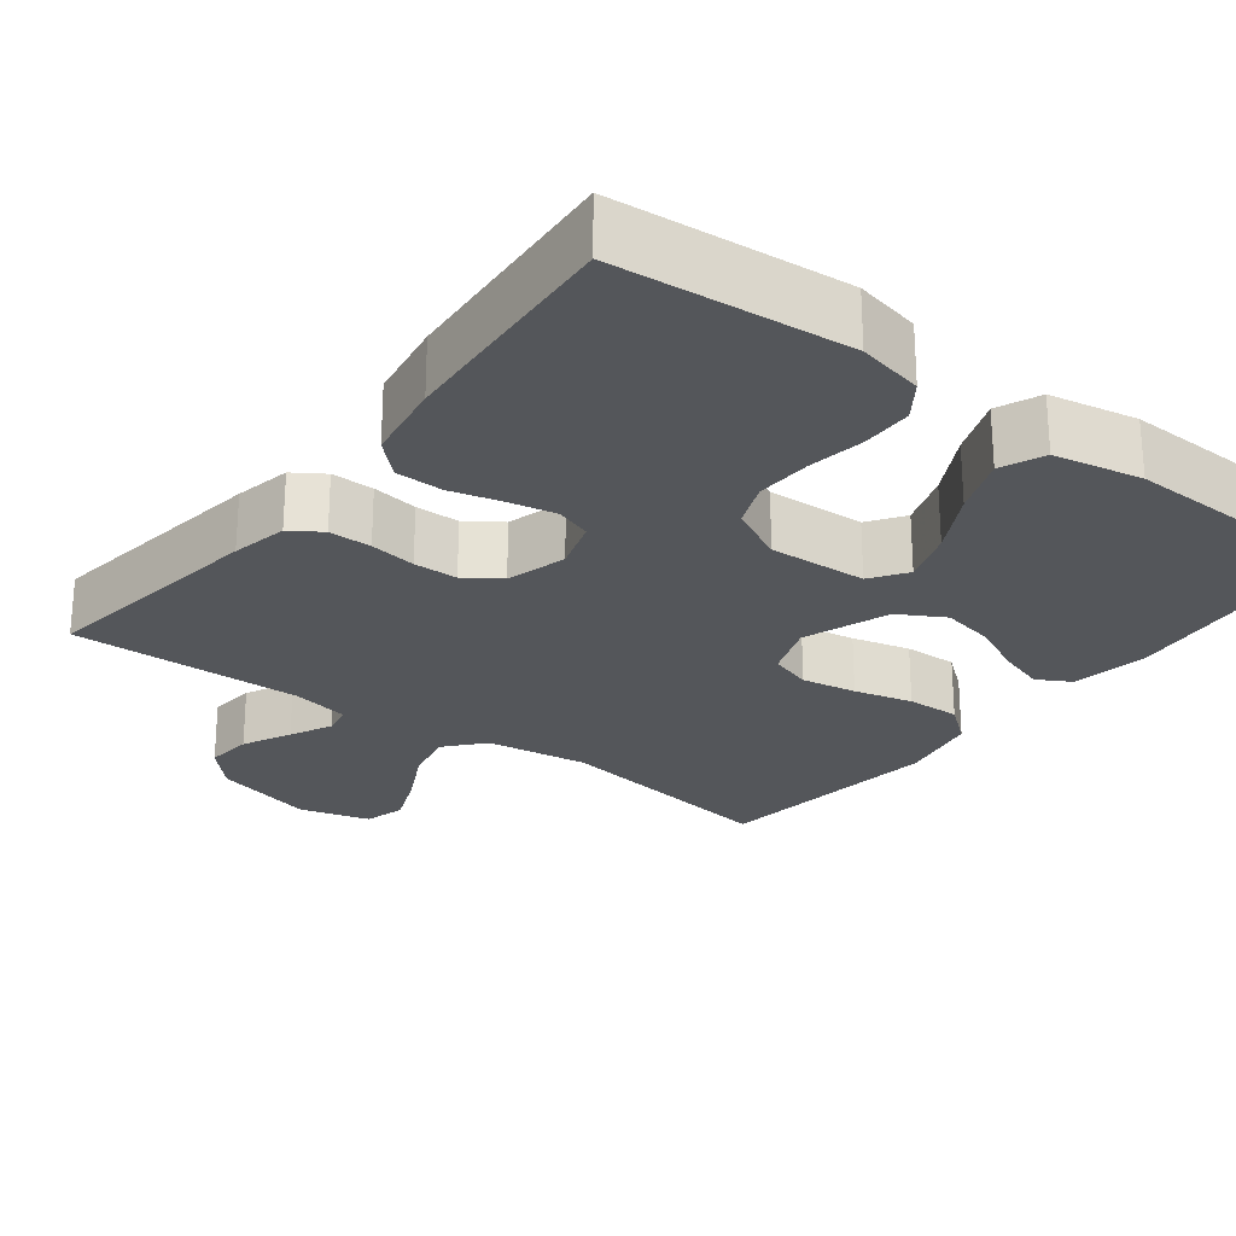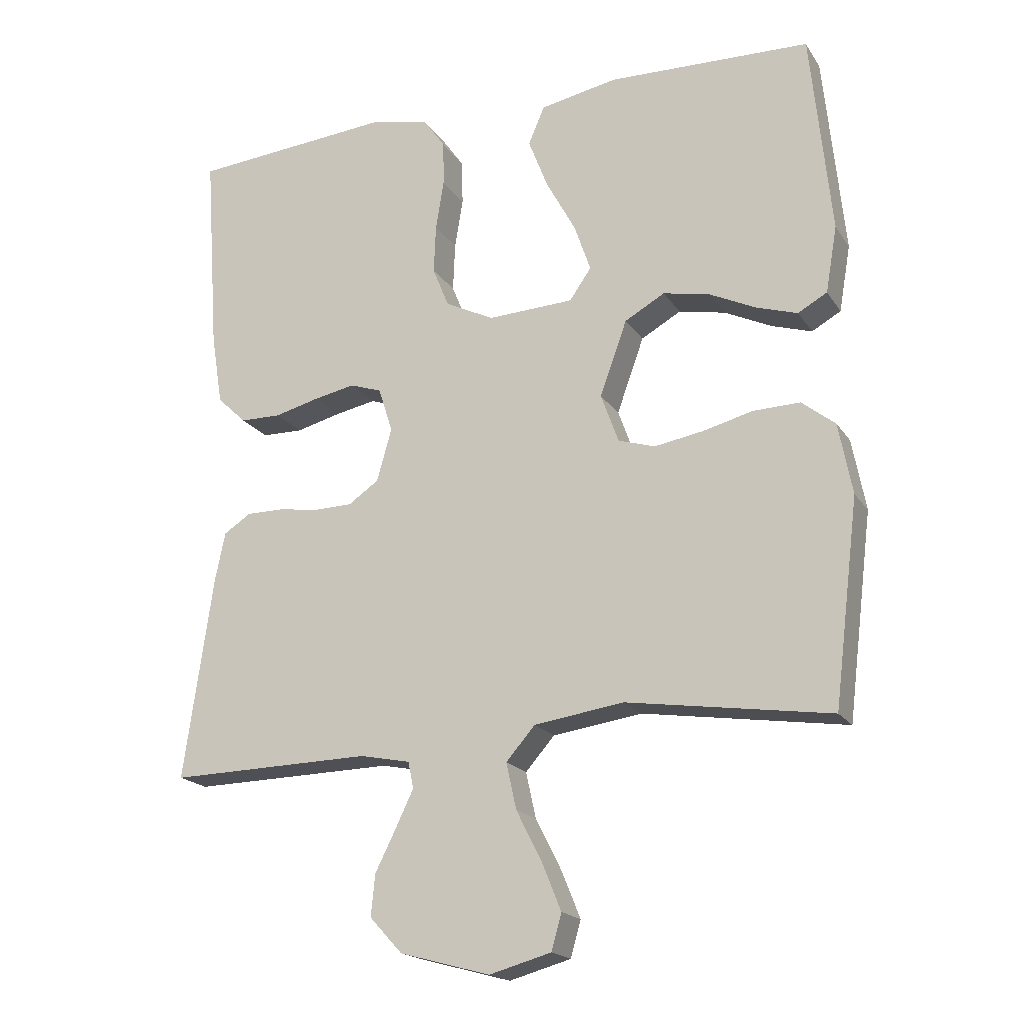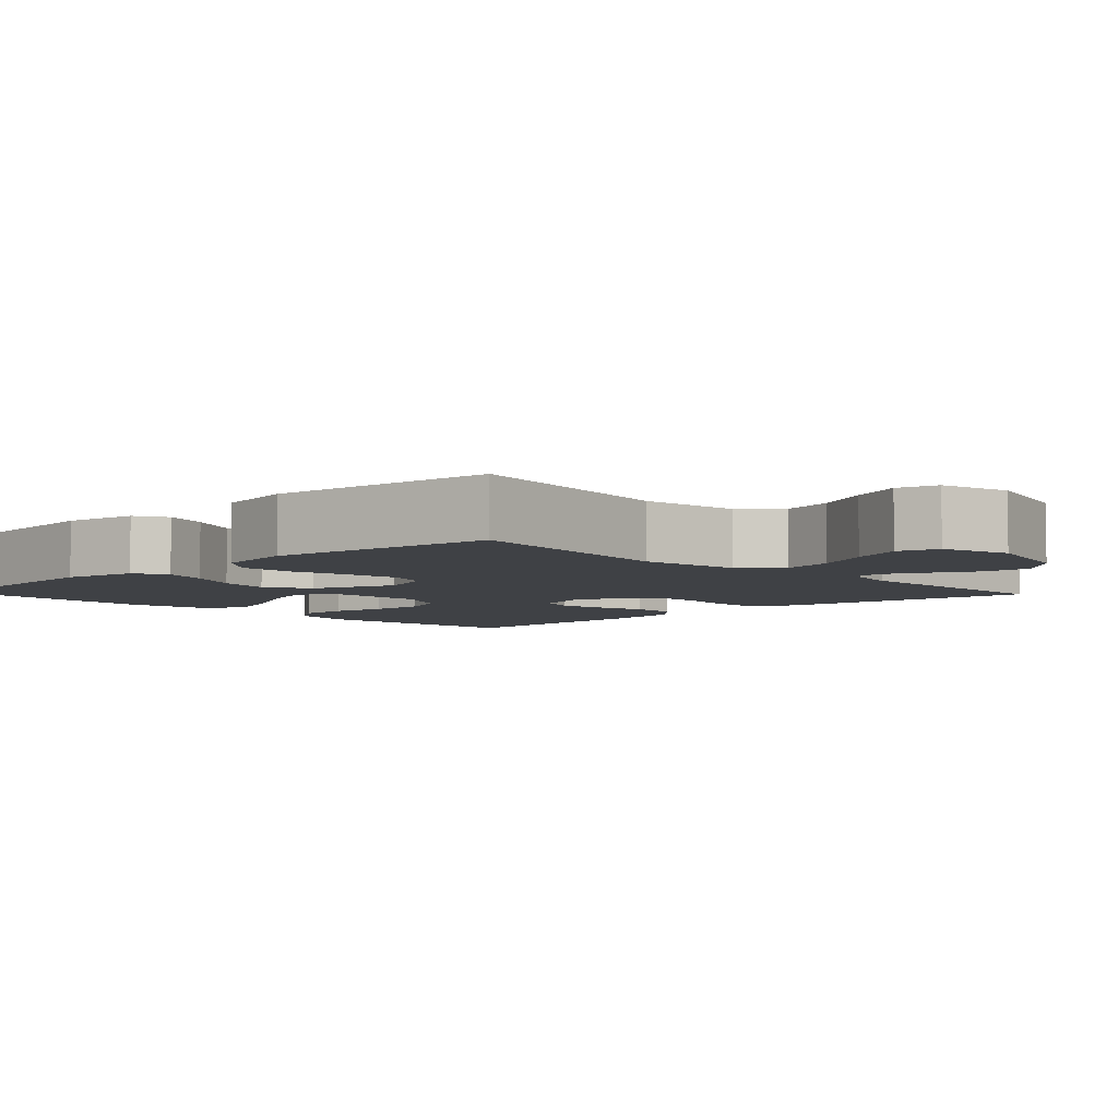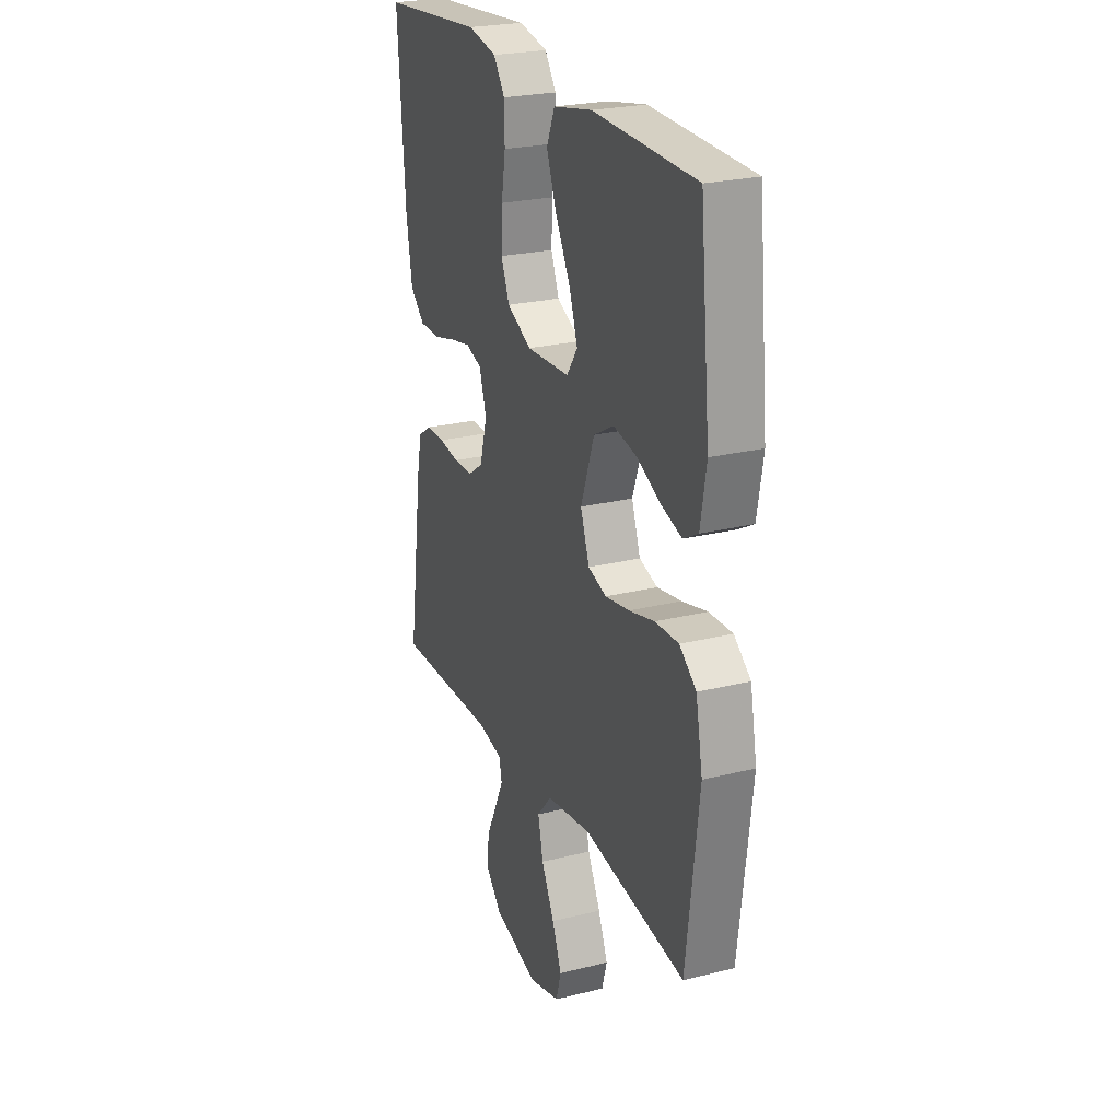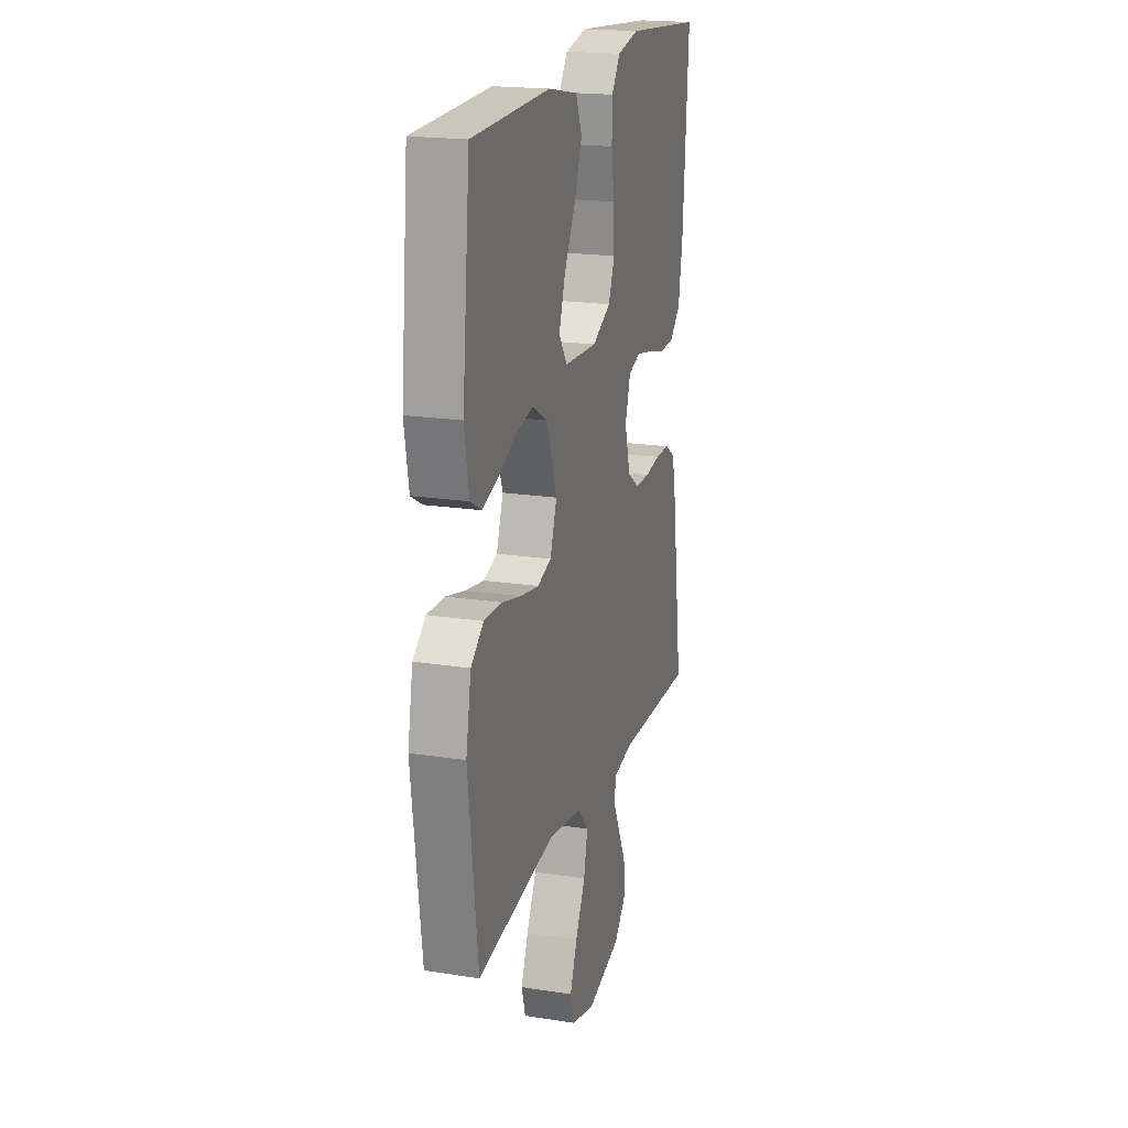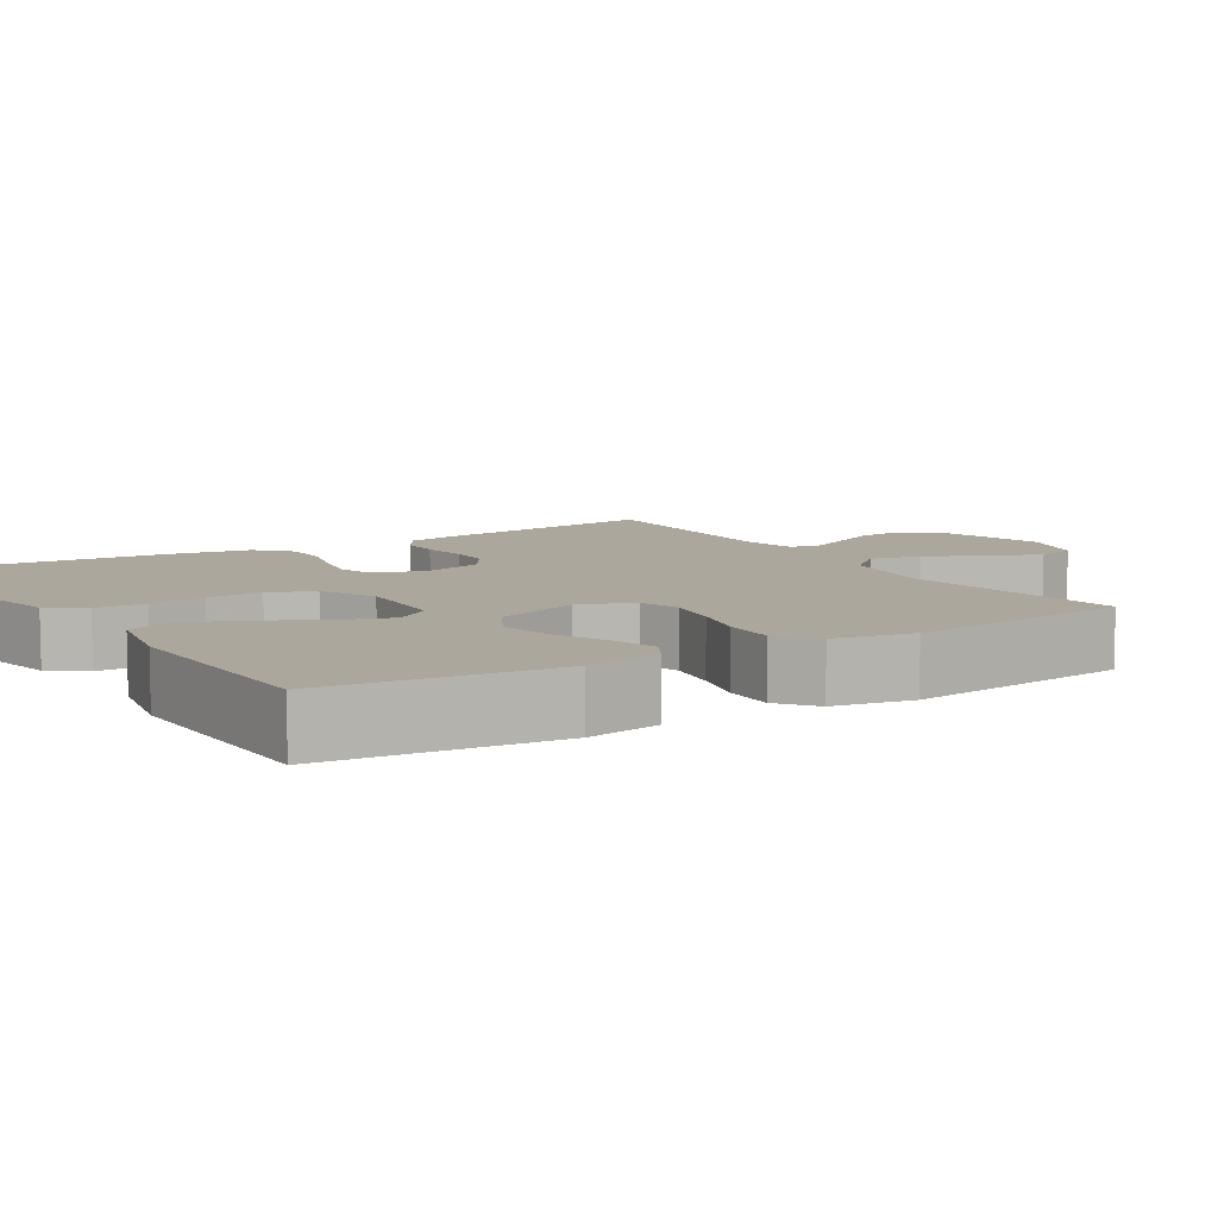
<metadata>
{"format":"obj","ext":"obj","renderer":"f3d","projection":"perspective","resolution":1024,"background":"white","views":[{"elev":-25.2,"azim":-37.3,"up":"+Y"},{"elev":-18.9,"azim":23.4,"up":"+Z"},{"elev":-5.3,"azim":133.5,"up":"+Y"},{"elev":24.4,"azim":67.7,"up":"+Z"},{"elev":19.6,"azim":106.2,"up":"+Z"},{"elev":8.3,"azim":58.2,"up":"+Y"}]}
</metadata>
<code>
v 0.5 0.07 -0.5
v 0.2 0.07 -0.455
v 0.068 0.07 -0.474
v 0.025 0.07 -0.523
v 0.04 0.07 -0.591
v 0.078 0.07 -0.666
v 0.106 0.07 -0.735
v 0.091 0.07 -0.788
v 0 0.07 -0.813
v -0.133 0.07 -0.777
v -0.181 0.07 -0.725
v -0.175 0.07 -0.664
v -0.144 0.07 -0.602
v -0.118 0.07 -0.548
v -0.126 0.07 -0.509
v -0.2 0.07 -0.494
v -0.5 0.07 -0.5
v -0.457 0.07 -0.2
v -0.442 0.07 -0.127
v -0.402 0.07 -0.101
v -0.347 0.07 -0.101
v -0.287 0.07 -0.11
v -0.23 0.07 -0.109
v -0.185 0.07 -0.078
v -0.163 0.07 0
v -0.184 0.07 0.066
v -0.231 0.07 0.082
v -0.292 0.07 0.07
v -0.358 0.07 0.053
v -0.419 0.07 0.054
v -0.462 0.07 0.095
v -0.479 0.07 0.2
v -0.5 0.07 0.5
v -0.2 0.07 0.525
v -0.115 0.07 0.507
v -0.082 0.07 0.46
v -0.081 0.07 0.394
v -0.093 0.07 0.32
v -0.096 0.07 0.248
v -0.072 0.07 0.189
v 0 0.07 0.153
v 0.127 0.07 0.159
v 0.159 0.07 0.205
v 0.135 0.07 0.275
v 0.091 0.07 0.356
v 0.062 0.07 0.431
v 0.086 0.07 0.487
v 0.2 0.07 0.509
v 0.5 0.07 0.5
v 0.53 0.07 0.2
v 0.513 0.07 0.102
v 0.47 0.07 0.078
v 0.41 0.07 0.097
v 0.341 0.07 0.13
v 0.272 0.07 0.144
v 0.213 0.07 0.111
v 0.173 0.07 0
v 0.199 0.07 -0.072
v 0.253 0.07 -0.089
v 0.324 0.07 -0.077
v 0.399 0.07 -0.058
v 0.468 0.07 -0.056
v 0.517 0.07 -0.095
v 0.537 0.07 -0.2
v 0.5 0 -0.5
v 0.2 0 -0.455
v 0.068 0 -0.474
v 0.025 0 -0.523
v 0.04 0 -0.591
v 0.078 0 -0.666
v 0.106 0 -0.735
v 0.091 0 -0.788
v 0 0 -0.813
v -0.133 0 -0.777
v -0.181 0 -0.725
v -0.175 0 -0.664
v -0.144 0 -0.602
v -0.118 0 -0.548
v -0.126 0 -0.509
v -0.2 0 -0.494
v -0.5 0 -0.5
v -0.457 0 -0.2
v -0.442 0 -0.127
v -0.402 0 -0.101
v -0.347 0 -0.101
v -0.287 0 -0.11
v -0.23 0 -0.109
v -0.185 0 -0.078
v -0.163 0 0
v -0.184 0 0.066
v -0.231 0 0.082
v -0.292 0 0.07
v -0.358 0 0.053
v -0.419 0 0.054
v -0.462 0 0.095
v -0.479 0 0.2
v -0.5 0 0.5
v -0.2 0 0.525
v -0.115 0 0.507
v -0.082 0 0.46
v -0.081 0 0.394
v -0.093 0 0.32
v -0.096 0 0.248
v -0.072 0 0.189
v 0 0 0.153
v 0.127 0 0.159
v 0.159 0 0.205
v 0.135 0 0.275
v 0.091 0 0.356
v 0.062 0 0.431
v 0.086 0 0.487
v 0.2 0 0.509
v 0.5 0 0.5
v 0.53 0 0.2
v 0.513 0 0.102
v 0.47 0 0.078
v 0.41 0 0.097
v 0.341 0 0.13
v 0.272 0 0.144
v 0.213 0 0.111
v 0.173 0 0
v 0.199 0 -0.072
v 0.253 0 -0.089
v 0.324 0 -0.077
v 0.399 0 -0.058
v 0.468 0 -0.056
v 0.517 0 -0.095
v 0.537 0 -0.2
f 63 64 1 2
f 60 61 62 63
f 59 60 63 2
f 58 59 2 3
f 57 58 3 4
f 51 52 53 54
f 51 54 55
f 50 51 55
f 49 50 55
f 48 49 55 56
f 44 45 46 47
f 43 44 47 48
f 35 36 37 38
f 35 38 39
f 34 35 39
f 33 34 39
f 32 33 39 40
f 28 29 30 31
f 27 28 31 32
f 26 27 32 40
f 19 20 21 22
f 19 22 23
f 16 17 18 19
f 15 16 19 23
f 10 11 12 13
f 10 13 14
f 9 10 14
f 8 9 14 15
f 5 6 7 8
f 43 48 56 57
f 42 43 57 4
f 41 42 4
f 25 26 40 41
f 24 25 41 4
f 23 24 4 5
f 5 8 15 23
f 66 65 128 127
f 127 126 125 124
f 66 127 124 123
f 67 66 123 122
f 68 67 122 121
f 118 117 116 115
f 119 118 115
f 119 115 114
f 119 114 113
f 120 119 113 112
f 111 110 109 108
f 112 111 108 107
f 102 101 100 99
f 103 102 99
f 103 99 98
f 103 98 97
f 104 103 97 96
f 95 94 93 92
f 96 95 92 91
f 104 96 91 90
f 86 85 84 83
f 87 86 83
f 83 82 81 80
f 87 83 80 79
f 77 76 75 74
f 78 77 74
f 78 74 73
f 79 78 73 72
f 72 71 70 69
f 121 120 112 107
f 68 121 107 106
f 68 106 105
f 105 104 90 89
f 68 105 89 88
f 69 68 88 87
f 87 79 72 69
f 1 65 66 2
f 2 66 67 3
f 3 67 68 4
f 4 68 69 5
f 5 69 70 6
f 6 70 71 7
f 7 71 72 8
f 8 72 73 9
f 9 73 74 10
f 10 74 75 11
f 11 75 76 12
f 12 76 77 13
f 13 77 78 14
f 14 78 79 15
f 15 79 80 16
f 16 80 81 17
f 17 81 82 18
f 18 82 83 19
f 19 83 84 20
f 20 84 85 21
f 21 85 86 22
f 22 86 87 23
f 23 87 88 24
f 24 88 89 25
f 25 89 90 26
f 26 90 91 27
f 27 91 92 28
f 28 92 93 29
f 29 93 94 30
f 30 94 95 31
f 31 95 96 32
f 32 96 97 33
f 33 97 98 34
f 34 98 99 35
f 35 99 100 36
f 36 100 101 37
f 37 101 102 38
f 38 102 103 39
f 39 103 104 40
f 40 104 105 41
f 41 105 106 42
f 42 106 107 43
f 43 107 108 44
f 44 108 109 45
f 45 109 110 46
f 46 110 111 47
f 47 111 112 48
f 48 112 113 49
f 49 113 114 50
f 50 114 115 51
f 51 115 116 52
f 52 116 117 53
f 53 117 118 54
f 54 118 119 55
f 55 119 120 56
f 56 120 121 57
f 57 121 122 58
f 58 122 123 59
f 59 123 124 60
f 60 124 125 61
f 61 125 126 62
f 62 126 127 63
f 63 127 128 64
f 64 128 65 1

</code>
